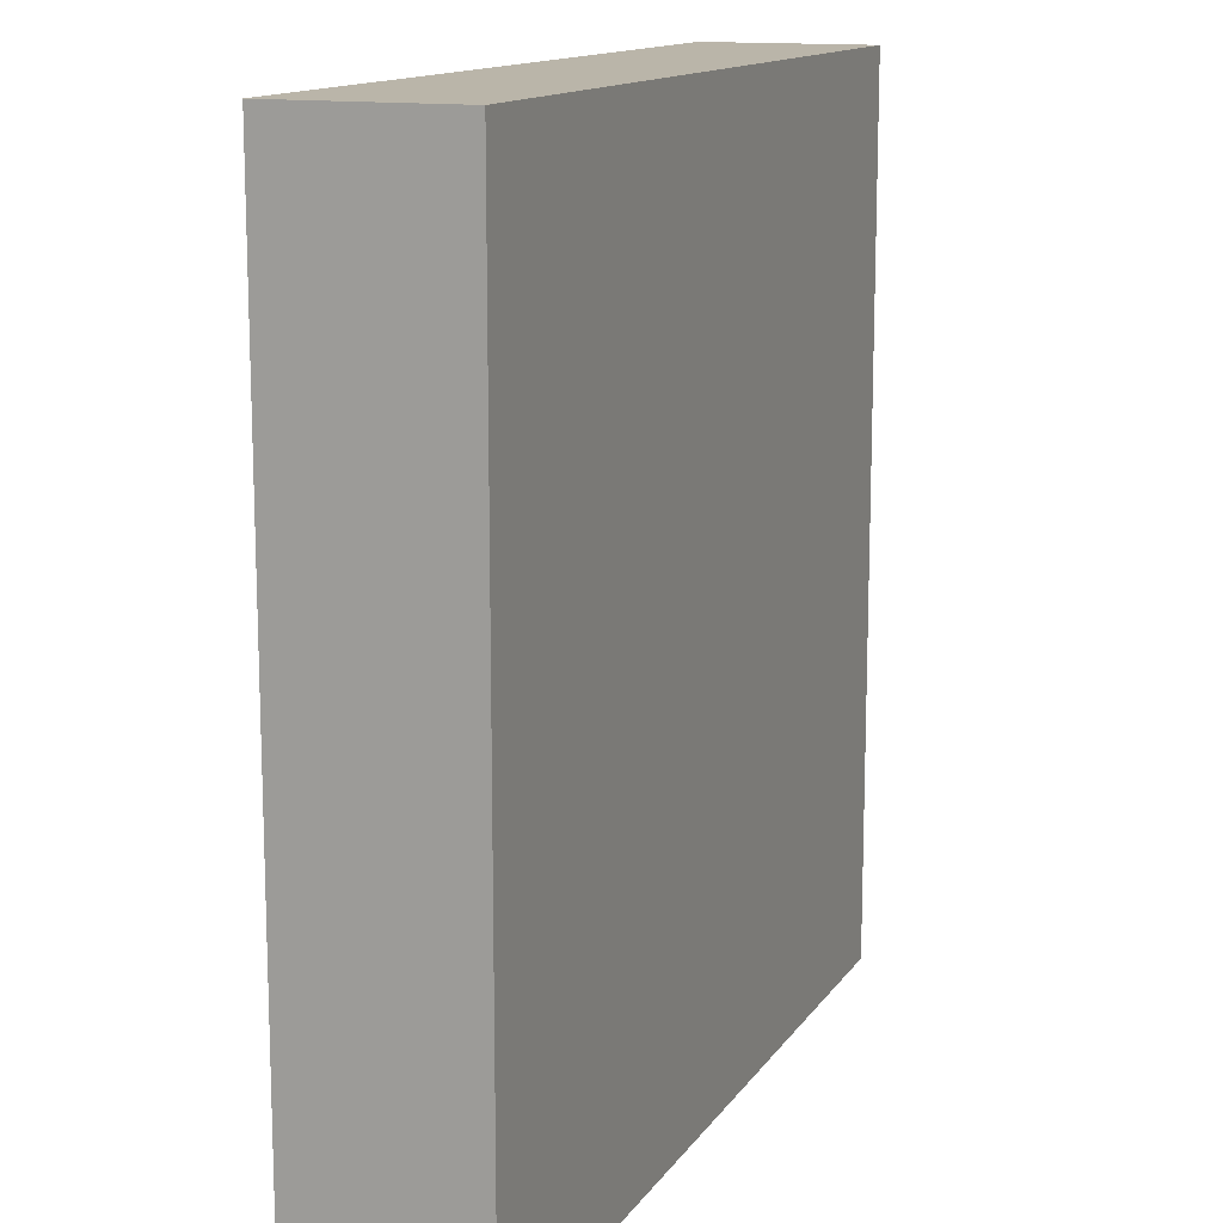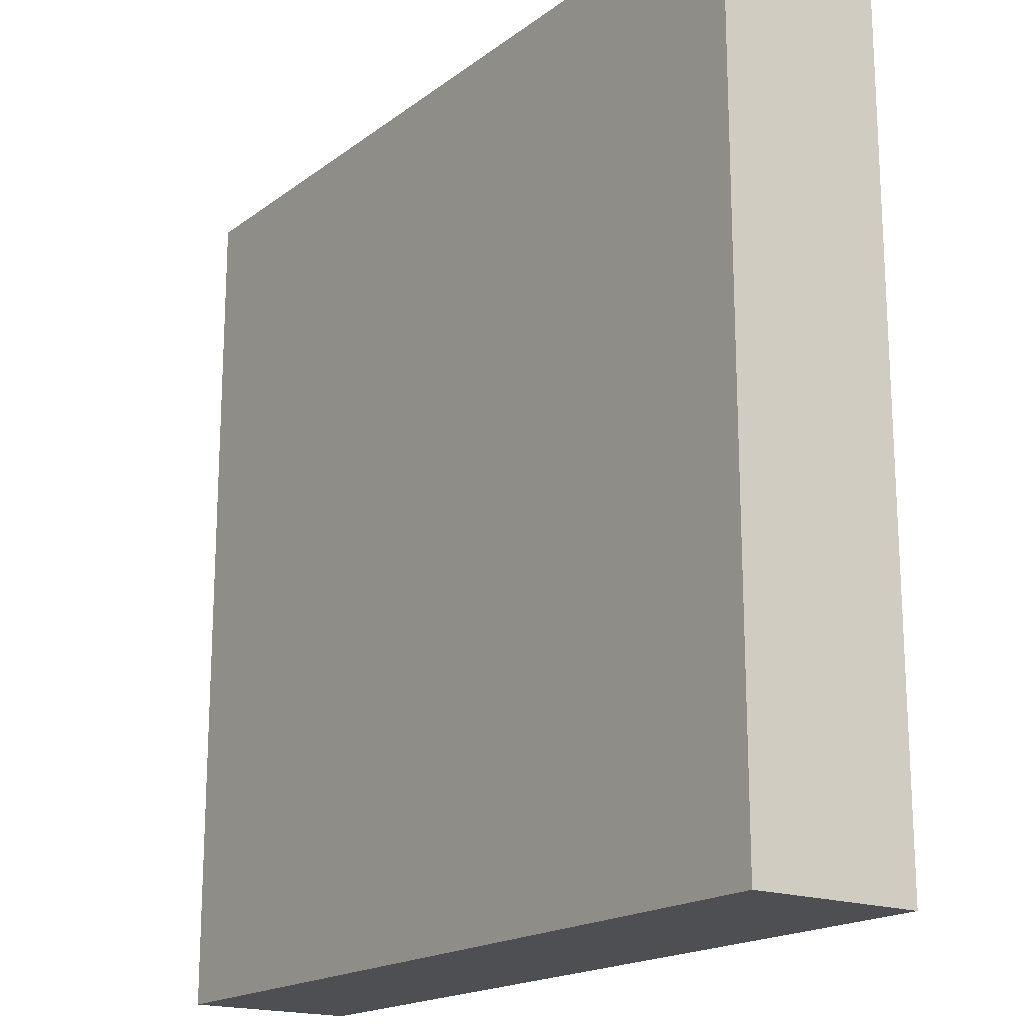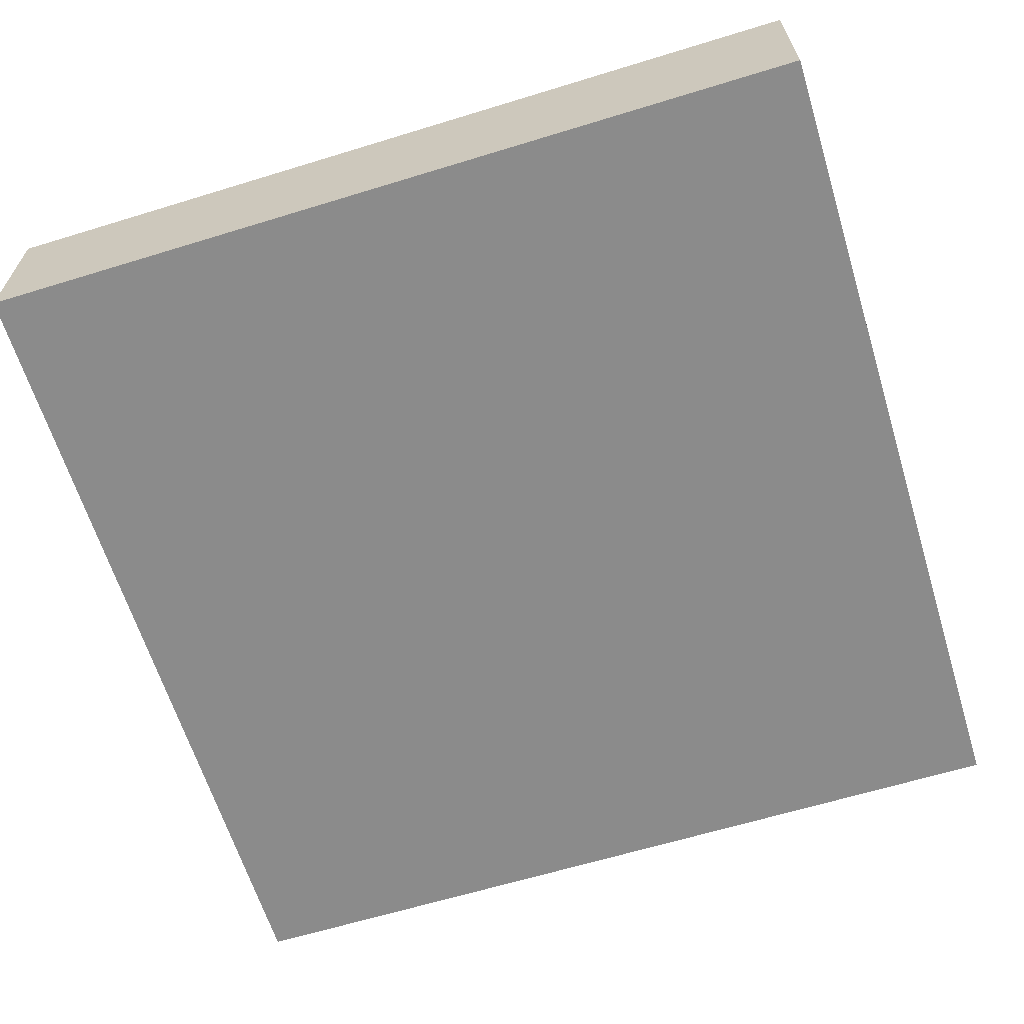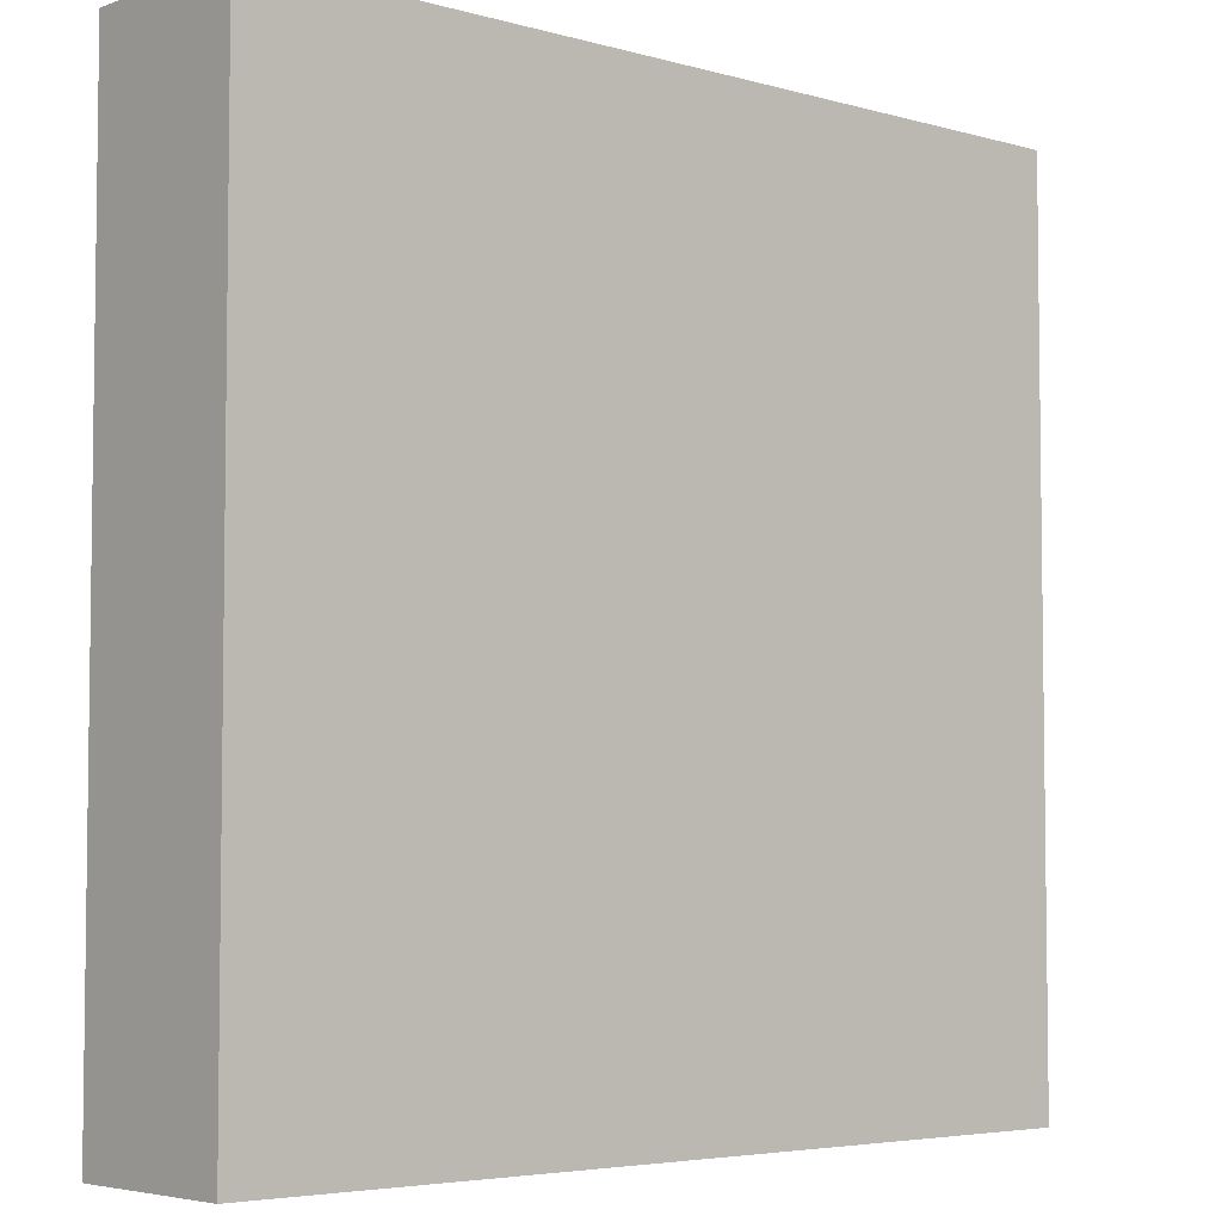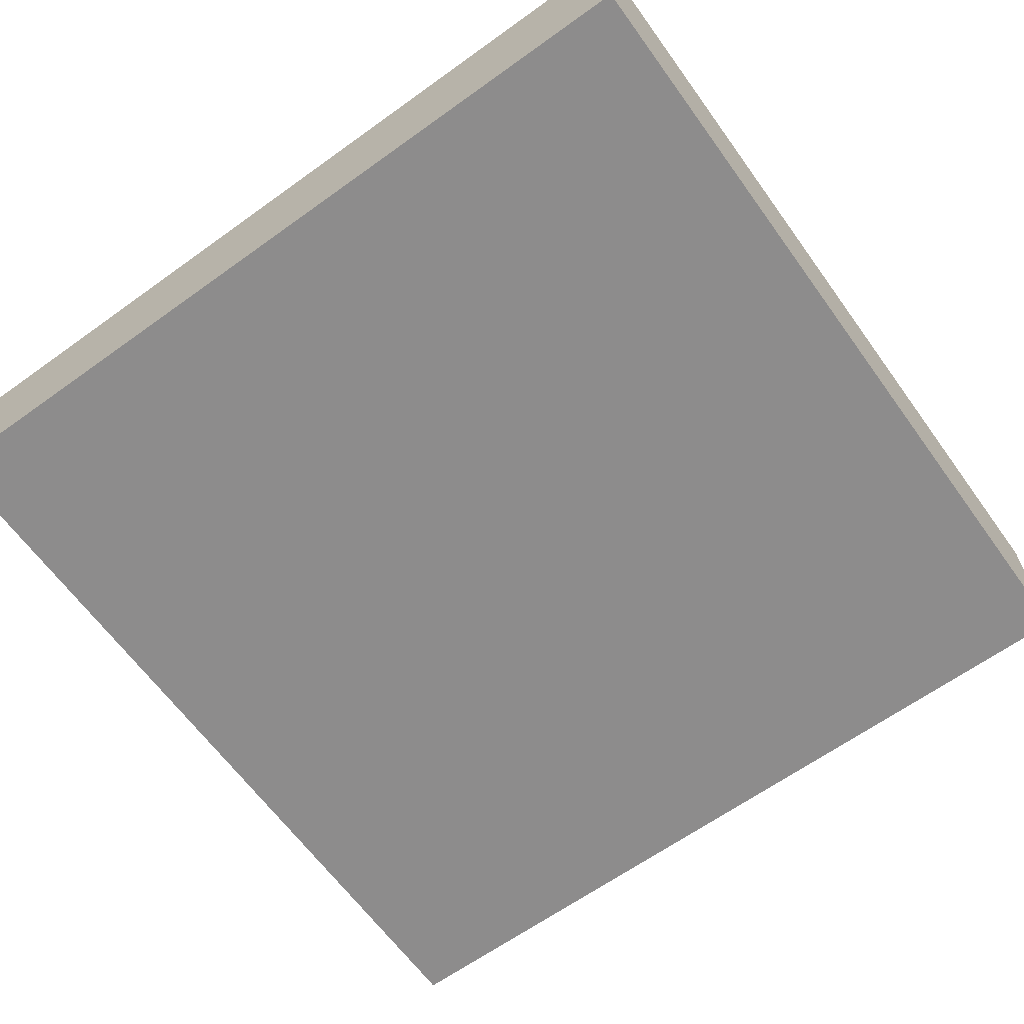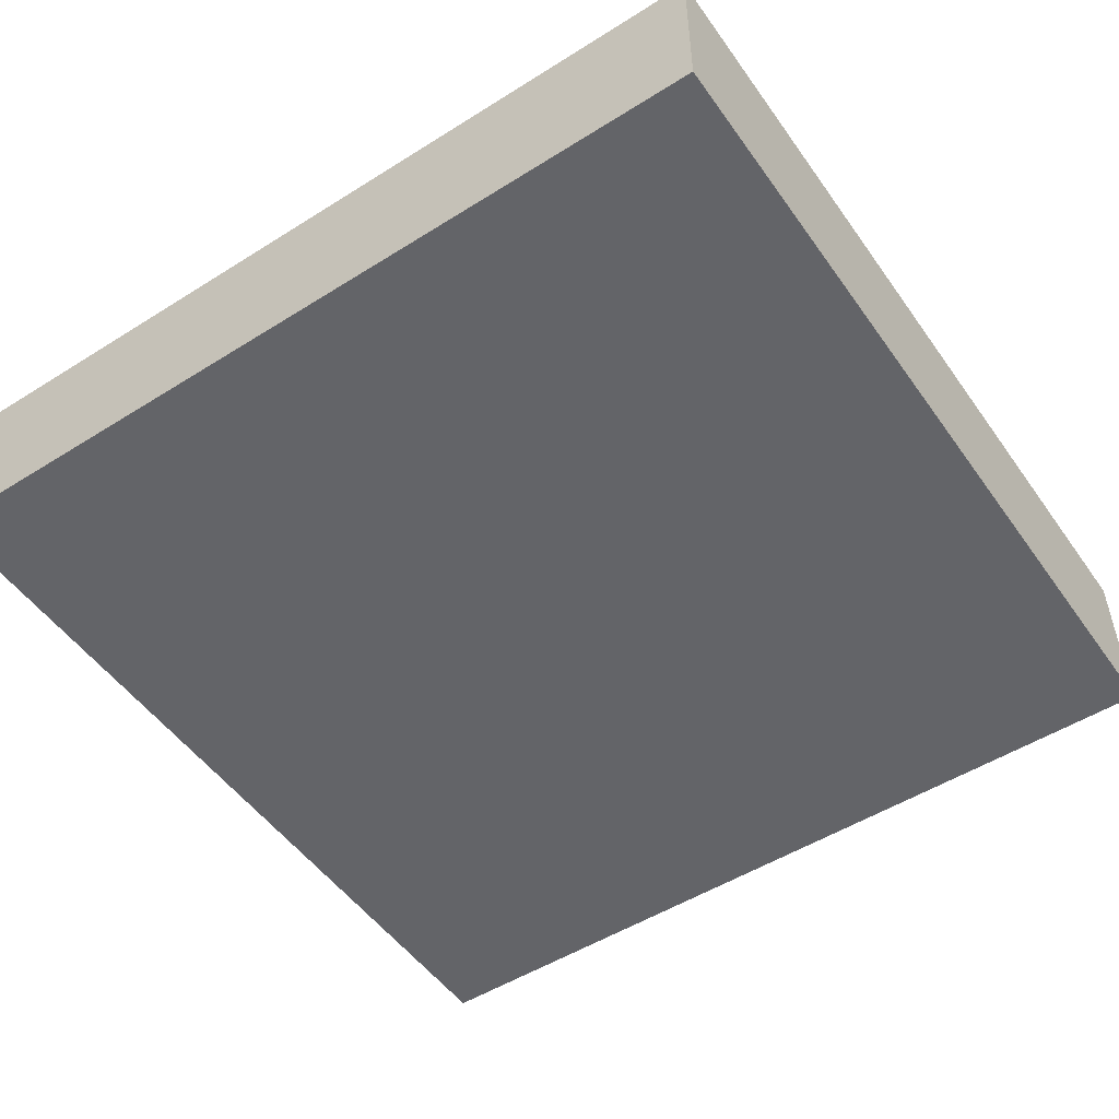
<metadata>
{"format":"obj","ext":"obj","renderer":"f3d","projection":"perspective","resolution":1024,"background":"white","views":[{"elev":13.5,"azim":-68.3,"up":"+Z"},{"elev":-18.2,"azim":54.4,"up":"+Z"},{"elev":-63.8,"azim":-72.8,"up":"+Y"},{"elev":-4.8,"azim":-41.5,"up":"+Z"},{"elev":-64.3,"azim":-54.1,"up":"+Y"},{"elev":-51.3,"azim":-55.7,"up":"+Y"}]}
</metadata>
<code>
o Tile_Cube
v 0.5 0.2 -0.5
v 0.5 0 -0.5
v 0.5 0.2 0.5
v 0.5 0 0.5
v -0.5 0.2 -0.5
v -0.5 0 -0.5
v -0.5 0.2 0.5
v -0.5 0 0.5
f 1 5 7 3
f 4 3 7 8
f 8 7 5 6
f 6 2 4 8
f 2 1 3 4
f 6 5 1 2

</code>
